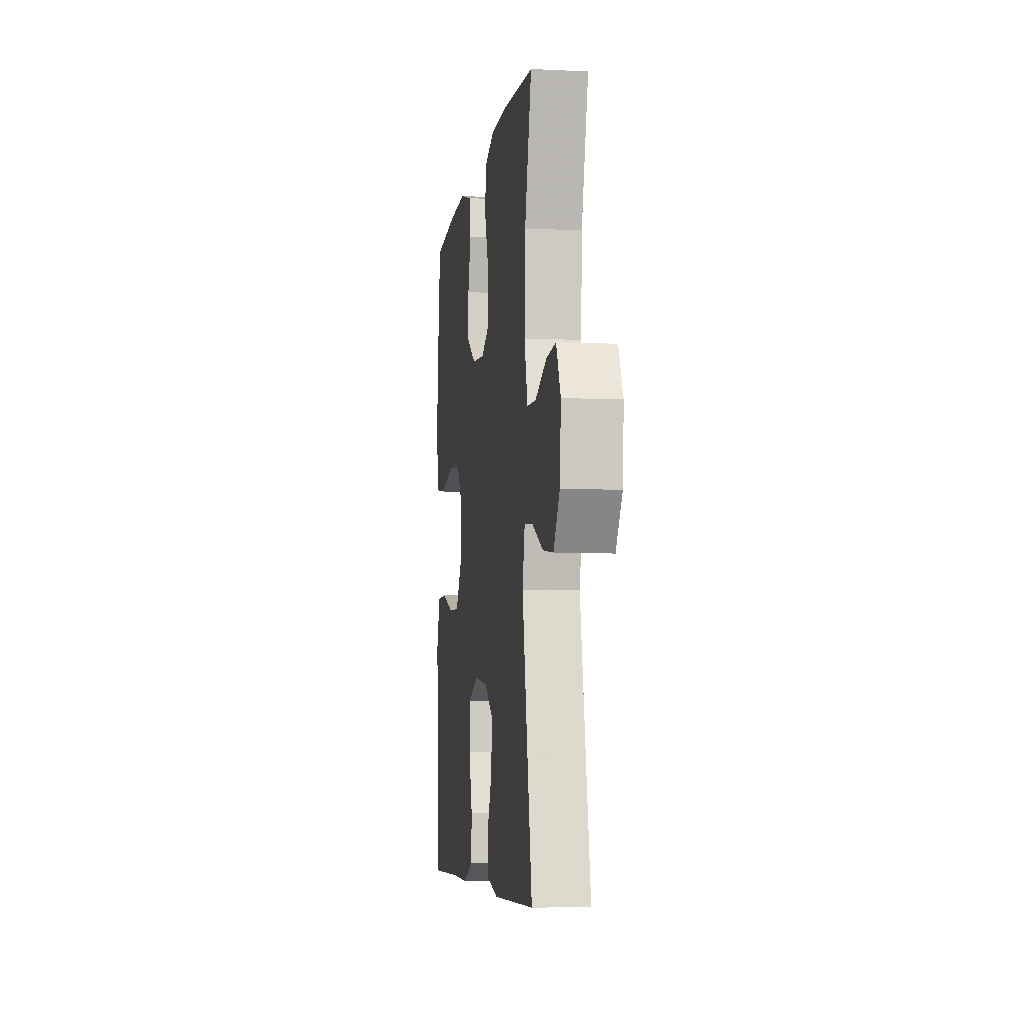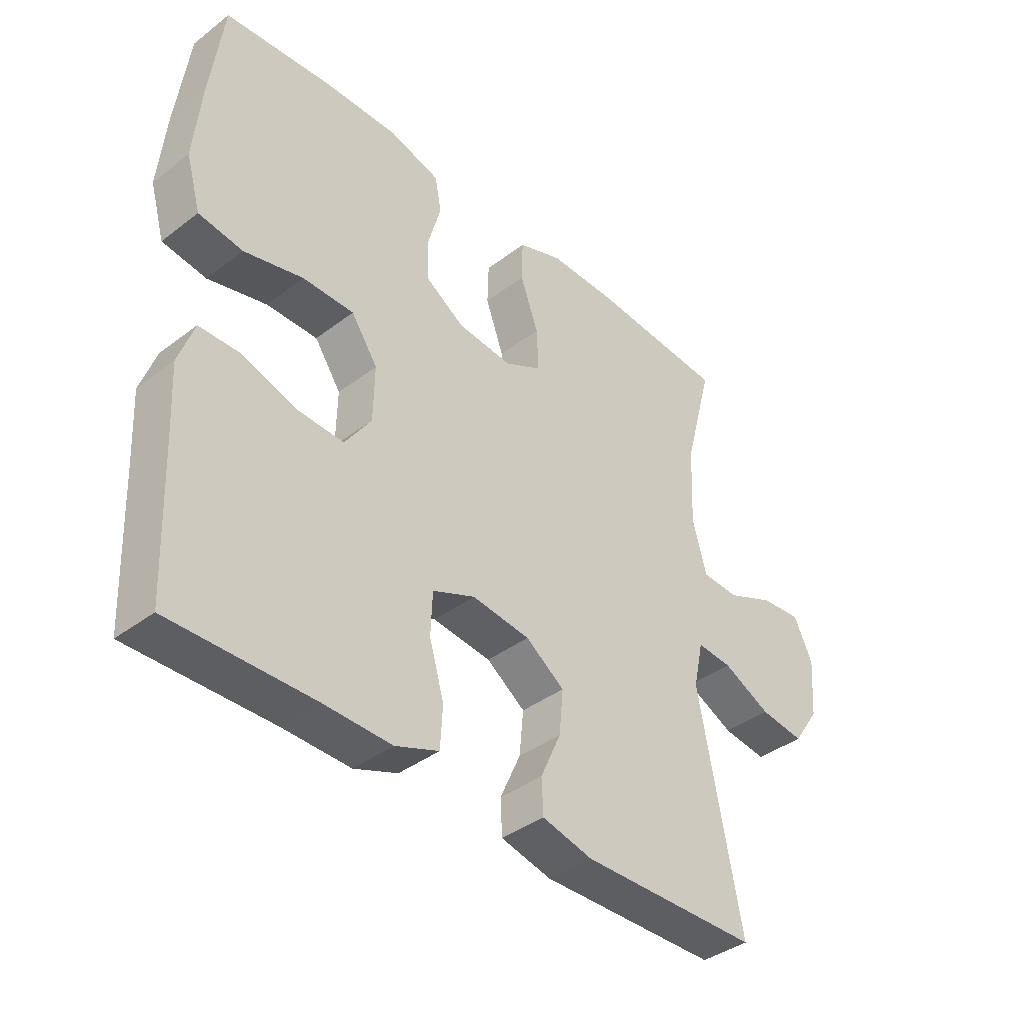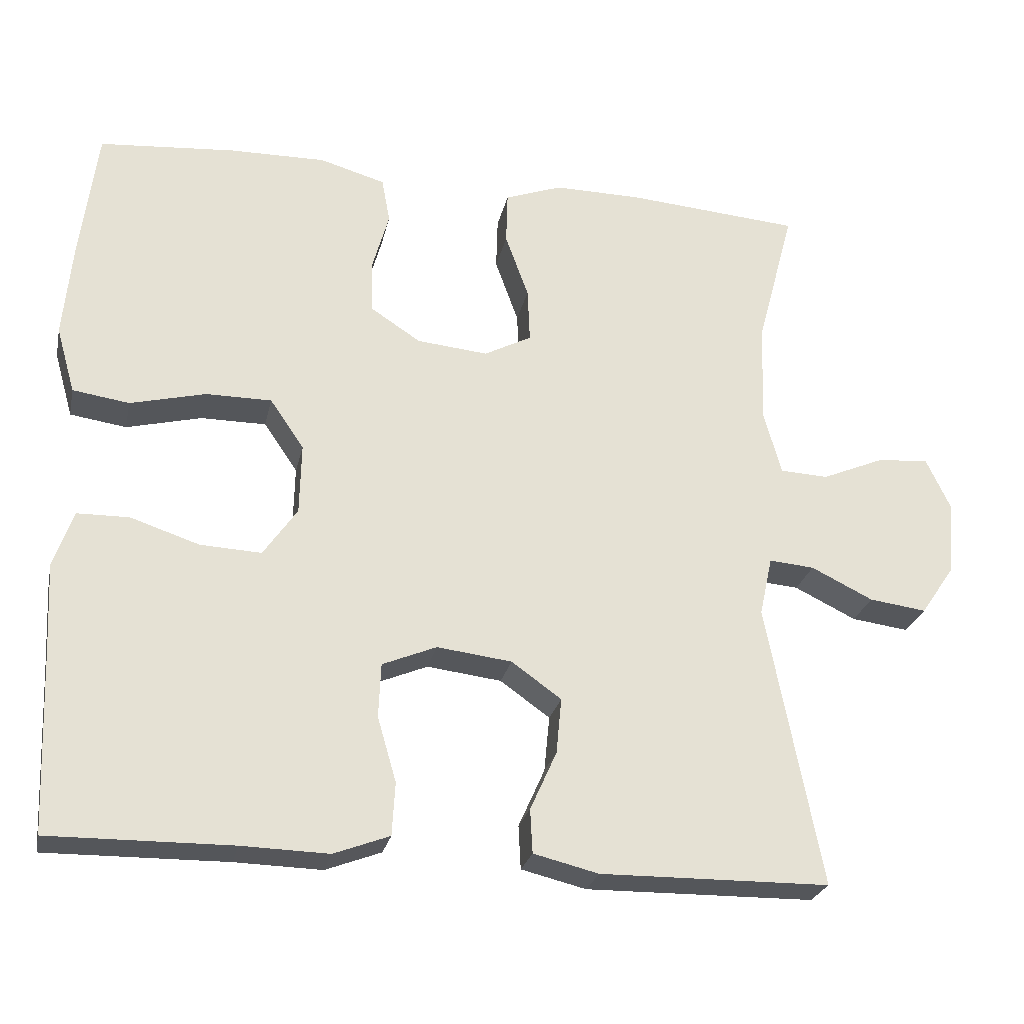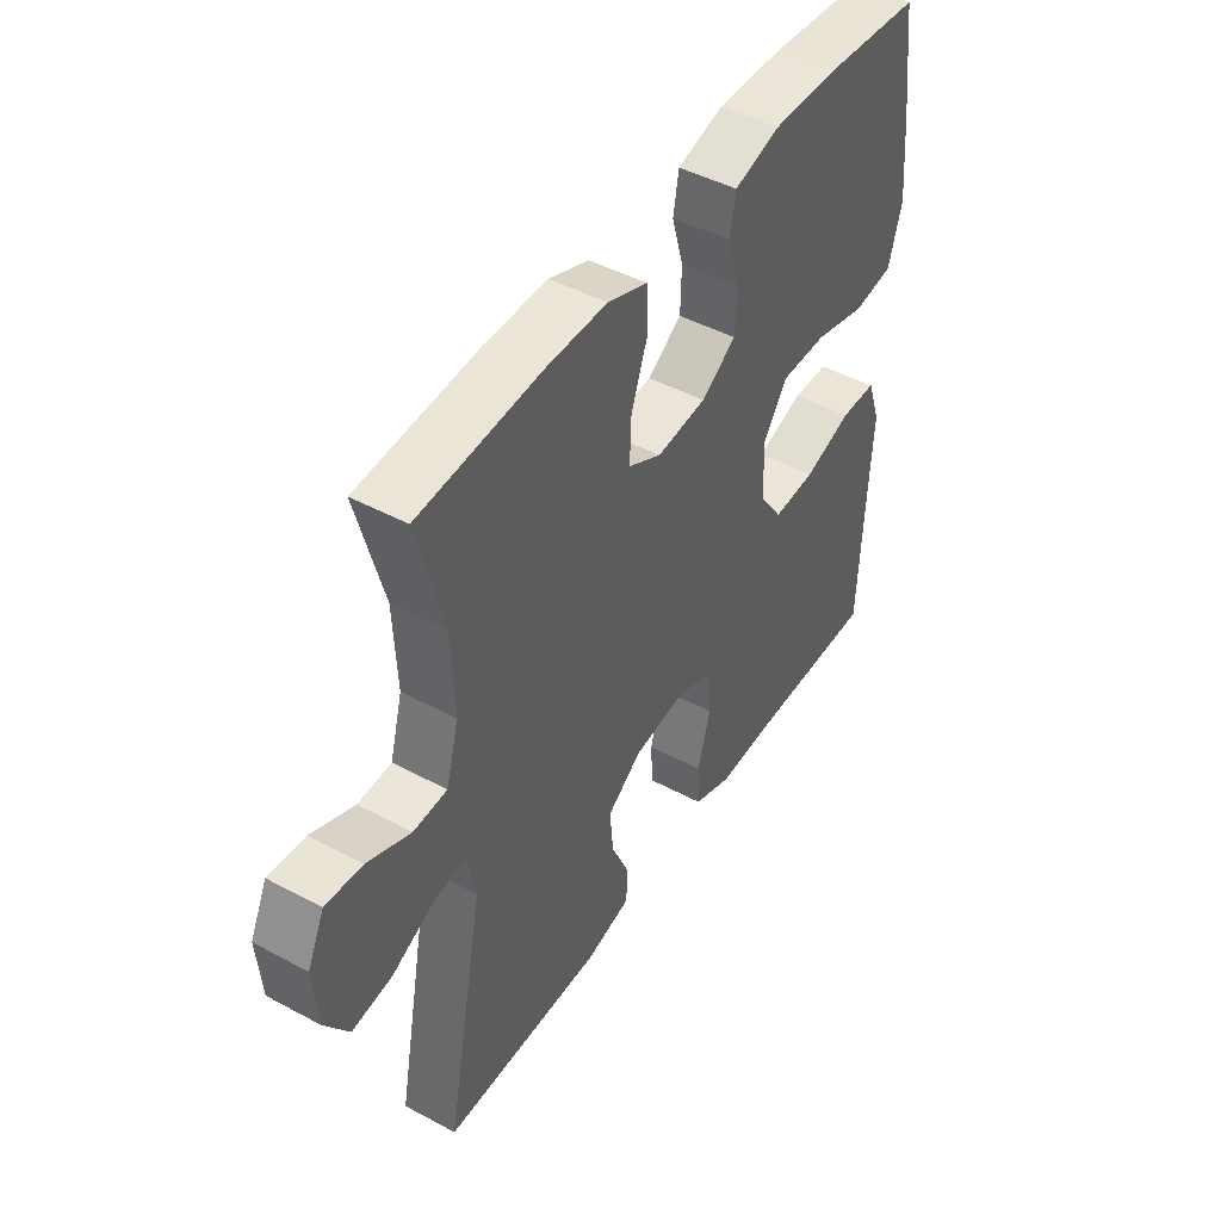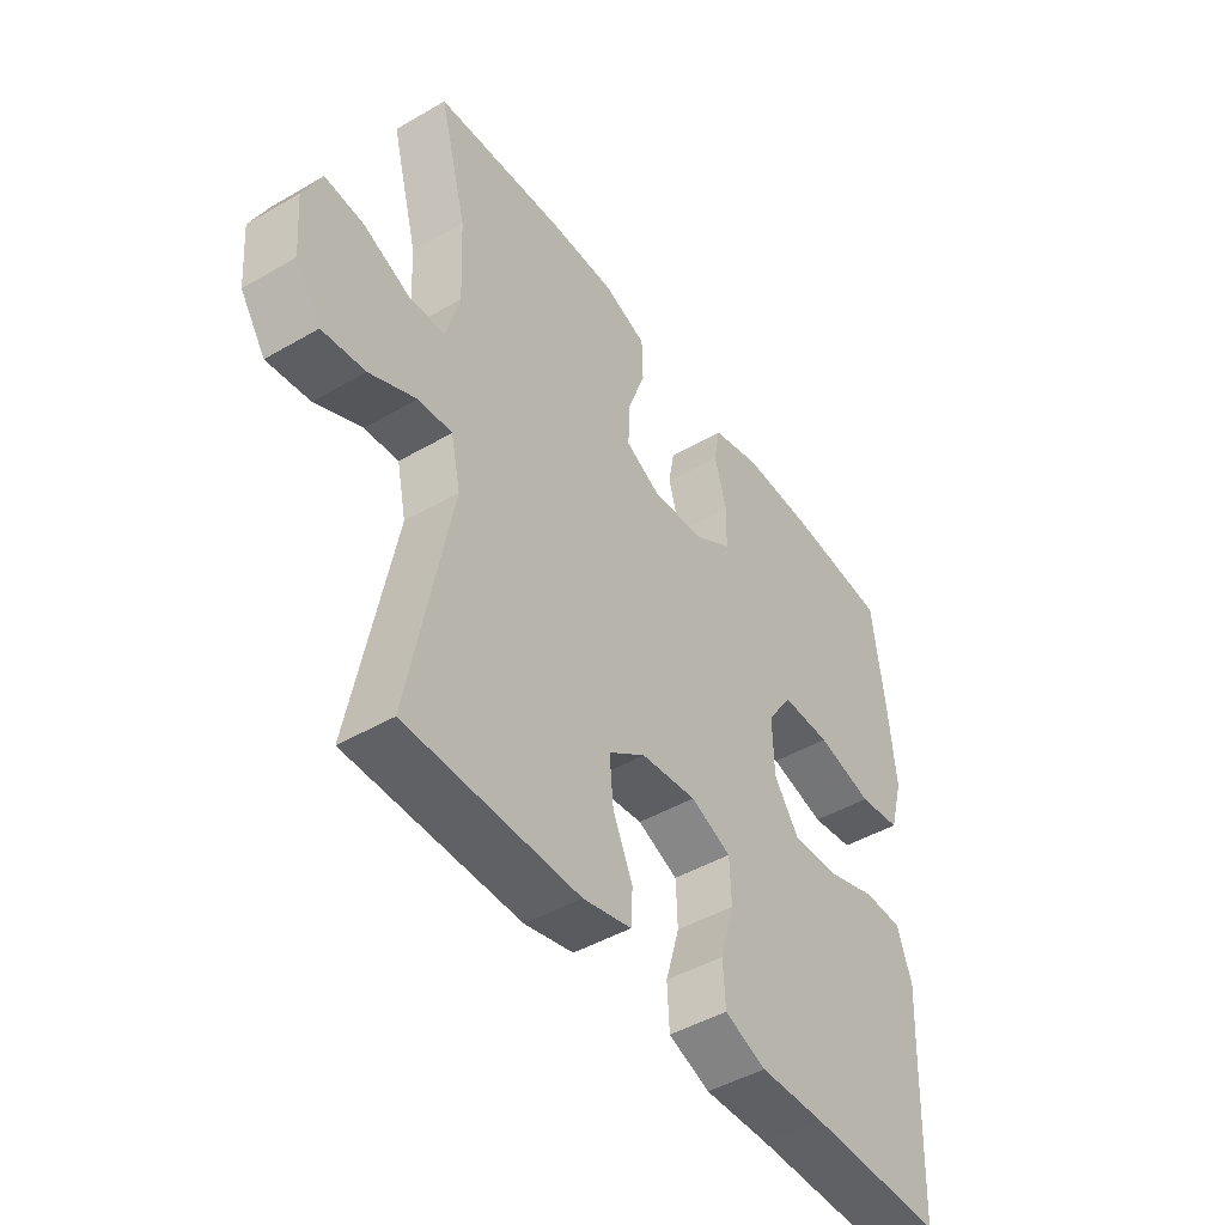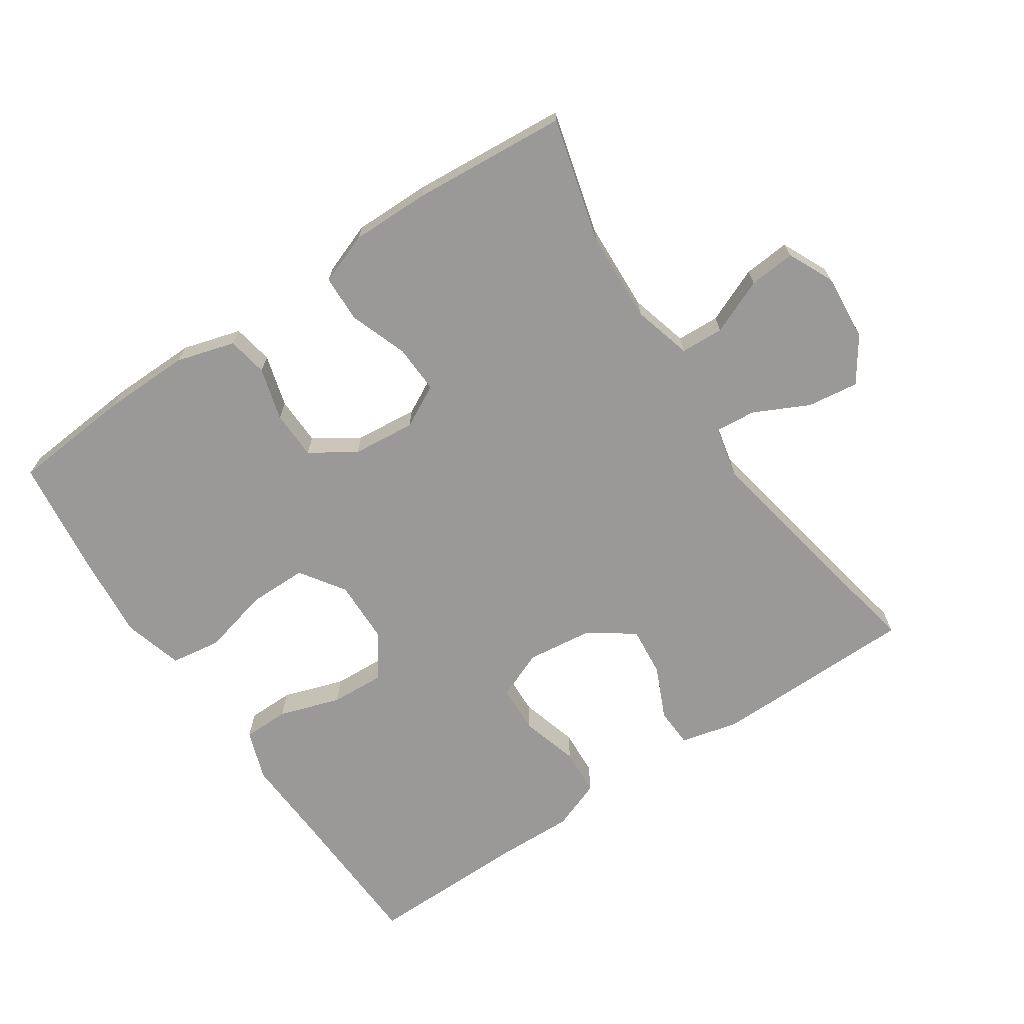
<metadata>
{"format":"obj","ext":"obj","renderer":"f3d","projection":"perspective","resolution":1024,"background":"white","views":[{"elev":-6.4,"azim":81.9,"up":"+Z"},{"elev":-39.2,"azim":-46.5,"up":"+Z"},{"elev":-25.6,"azim":-12.1,"up":"+Z"},{"elev":45.9,"azim":121.6,"up":"+Z"},{"elev":-45.9,"azim":123.7,"up":"+Z"},{"elev":-68.9,"azim":33.8,"up":"+Y"}]}
</metadata>
<code>
v 0.5 0.07 0.5
v 0.451 0.07 0.315
v 0.445 0.07 0.18
v 0.469 0.07 0.093
v 0.533 0.07 0.09
v 0.615 0.07 0.125
v 0.684 0.07 0.131
v 0.716 0.07 0.063
v 0.708 0.07 -0.036
v 0.663 0.07 -0.102
v 0.587 0.07 -0.092
v 0.505 0.07 -0.052
v 0.445 0.07 -0.047
v 0.428 0.07 -0.125
v 0.5 0.07 -0.5
v 0.196 0.07 -0.504
v 0.11 0.07 -0.483
v 0.107 0.07 -0.425
v 0.142 0.07 -0.347
v 0.149 0.07 -0.273
v 0.083 0.07 -0.226
v -0.016 0.07 -0.214
v -0.088 0.07 -0.244
v -0.091 0.07 -0.316
v -0.066 0.07 -0.402
v -0.07 0.07 -0.472
v -0.144 0.07 -0.5
v -0.259 0.07 -0.497
v -0.5 0.07 -0.5
v -0.51 0.07 -0.261
v -0.516 0.07 -0.144
v -0.49 0.07 -0.069
v -0.421 0.07 -0.068
v -0.33 0.07 -0.098
v -0.249 0.07 -0.102
v -0.204 0.07 -0.037
v -0.202 0.07 0.057
v -0.247 0.07 0.123
v -0.334 0.07 0.123
v -0.434 0.07 0.098
v -0.509 0.07 0.109
v -0.534 0.07 0.197
v -0.522 0.07 0.327
v -0.5 0.07 0.5
v -0.32 0.07 0.515
v -0.192 0.07 0.517
v -0.105 0.07 0.492
v -0.094 0.07 0.432
v -0.116 0.07 0.354
v -0.114 0.07 0.282
v -0.048 0.07 0.239
v 0.046 0.07 0.23
v 0.109 0.07 0.263
v 0.106 0.07 0.335
v 0.075 0.07 0.421
v 0.077 0.07 0.491
v 0.153 0.07 0.519
v 0.27 0.07 0.518
v 0.5 0 0.5
v 0.451 0 0.315
v 0.445 0 0.18
v 0.469 0 0.093
v 0.533 0 0.09
v 0.615 0 0.125
v 0.684 0 0.131
v 0.716 0 0.063
v 0.708 0 -0.036
v 0.663 0 -0.102
v 0.587 0 -0.092
v 0.505 0 -0.052
v 0.445 0 -0.047
v 0.428 0 -0.125
v 0.5 0 -0.5
v 0.196 0 -0.504
v 0.11 0 -0.483
v 0.107 0 -0.425
v 0.142 0 -0.347
v 0.149 0 -0.273
v 0.083 0 -0.226
v -0.016 0 -0.214
v -0.088 0 -0.244
v -0.091 0 -0.316
v -0.066 0 -0.402
v -0.07 0 -0.472
v -0.144 0 -0.5
v -0.259 0 -0.497
v -0.5 0 -0.5
v -0.51 0 -0.261
v -0.516 0 -0.144
v -0.49 0 -0.069
v -0.421 0 -0.068
v -0.33 0 -0.098
v -0.249 0 -0.102
v -0.204 0 -0.037
v -0.202 0 0.057
v -0.247 0 0.123
v -0.334 0 0.123
v -0.434 0 0.098
v -0.509 0 0.109
v -0.534 0 0.197
v -0.522 0 0.327
v -0.5 0 0.5
v -0.32 0 0.515
v -0.192 0 0.517
v -0.105 0 0.492
v -0.094 0 0.432
v -0.116 0 0.354
v -0.114 0 0.282
v -0.048 0 0.239
v 0.046 0 0.23
v 0.109 0 0.263
v 0.106 0 0.335
v 0.075 0 0.421
v 0.077 0 0.491
v 0.153 0 0.519
v 0.27 0 0.518
f 57 58 1 2
f 54 55 56 57
f 53 54 57 2
f 52 53 2 3
f 51 52 3 4
f 46 47 48 49
f 46 49 50
f 45 46 50
f 44 45 50
f 43 44 50 51
f 39 40 41 42
f 38 39 42 43
f 31 32 33 34
f 30 31 34 35
f 28 29 30 35
f 27 28 35 36
f 24 25 26 27
f 23 24 27 36
f 16 17 18 19
f 14 15 16 19
f 13 14 19 20
f 9 10 11 12
f 9 12 13
f 8 9 13
f 5 6 7 8
f 4 5 8 13
f 38 43 51 4
f 22 23 36 37
f 21 22 37 38
f 20 21 38
f 4 13 20 38
f 60 59 116 115
f 115 114 113 112
f 60 115 112 111
f 61 60 111 110
f 62 61 110 109
f 107 106 105 104
f 108 107 104
f 108 104 103
f 108 103 102
f 109 108 102 101
f 100 99 98 97
f 101 100 97 96
f 92 91 90 89
f 93 92 89 88
f 93 88 87 86
f 94 93 86 85
f 85 84 83 82
f 94 85 82 81
f 77 76 75 74
f 77 74 73 72
f 78 77 72 71
f 70 69 68 67
f 71 70 67
f 71 67 66
f 66 65 64 63
f 71 66 63 62
f 62 109 101 96
f 95 94 81 80
f 96 95 80 79
f 96 79 78
f 96 78 71 62
f 1 59 60 2
f 2 60 61 3
f 3 61 62 4
f 4 62 63 5
f 5 63 64 6
f 6 64 65 7
f 7 65 66 8
f 8 66 67 9
f 9 67 68 10
f 10 68 69 11
f 11 69 70 12
f 12 70 71 13
f 13 71 72 14
f 14 72 73 15
f 15 73 74 16
f 16 74 75 17
f 17 75 76 18
f 18 76 77 19
f 19 77 78 20
f 20 78 79 21
f 21 79 80 22
f 22 80 81 23
f 23 81 82 24
f 24 82 83 25
f 25 83 84 26
f 26 84 85 27
f 27 85 86 28
f 28 86 87 29
f 29 87 88 30
f 30 88 89 31
f 31 89 90 32
f 32 90 91 33
f 33 91 92 34
f 34 92 93 35
f 35 93 94 36
f 36 94 95 37
f 37 95 96 38
f 38 96 97 39
f 39 97 98 40
f 40 98 99 41
f 41 99 100 42
f 42 100 101 43
f 43 101 102 44
f 44 102 103 45
f 45 103 104 46
f 46 104 105 47
f 47 105 106 48
f 48 106 107 49
f 49 107 108 50
f 50 108 109 51
f 51 109 110 52
f 52 110 111 53
f 53 111 112 54
f 54 112 113 55
f 55 113 114 56
f 56 114 115 57
f 57 115 116 58
f 58 116 59 1

</code>
